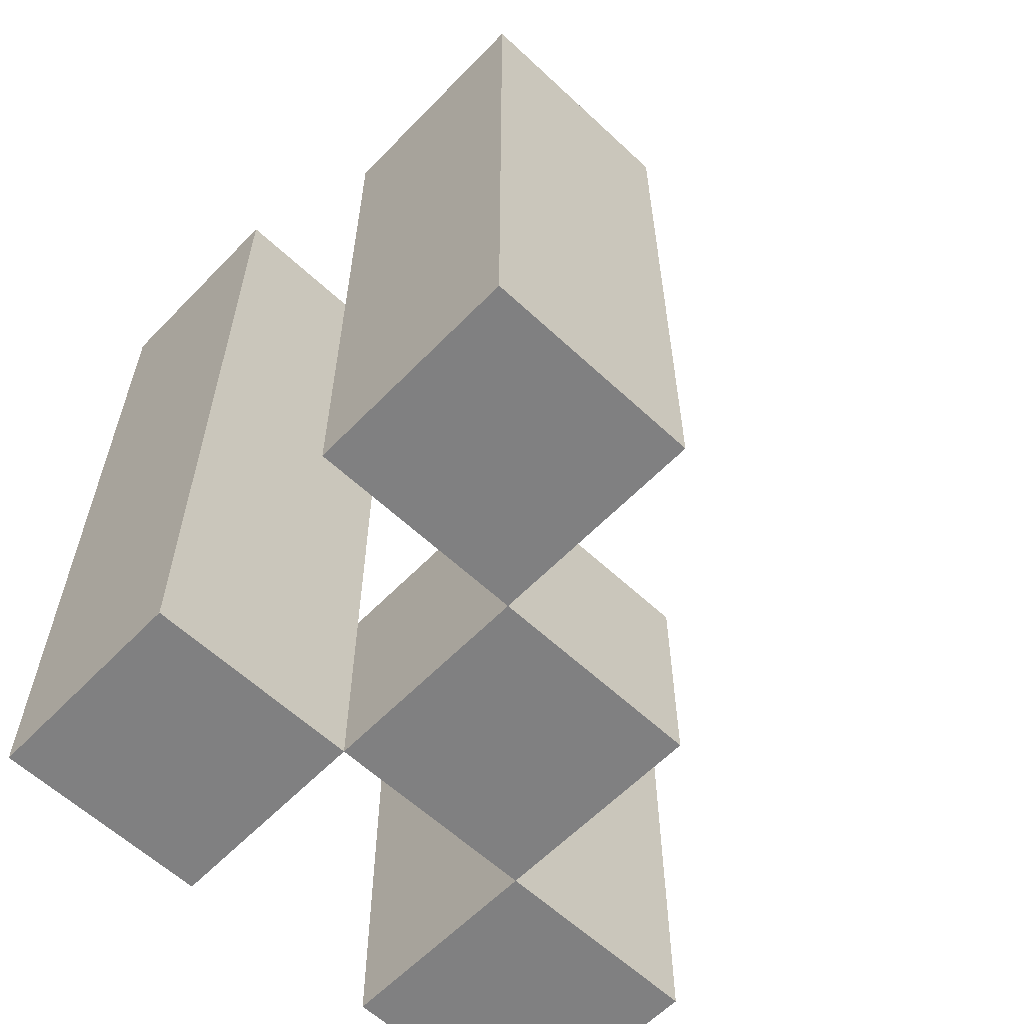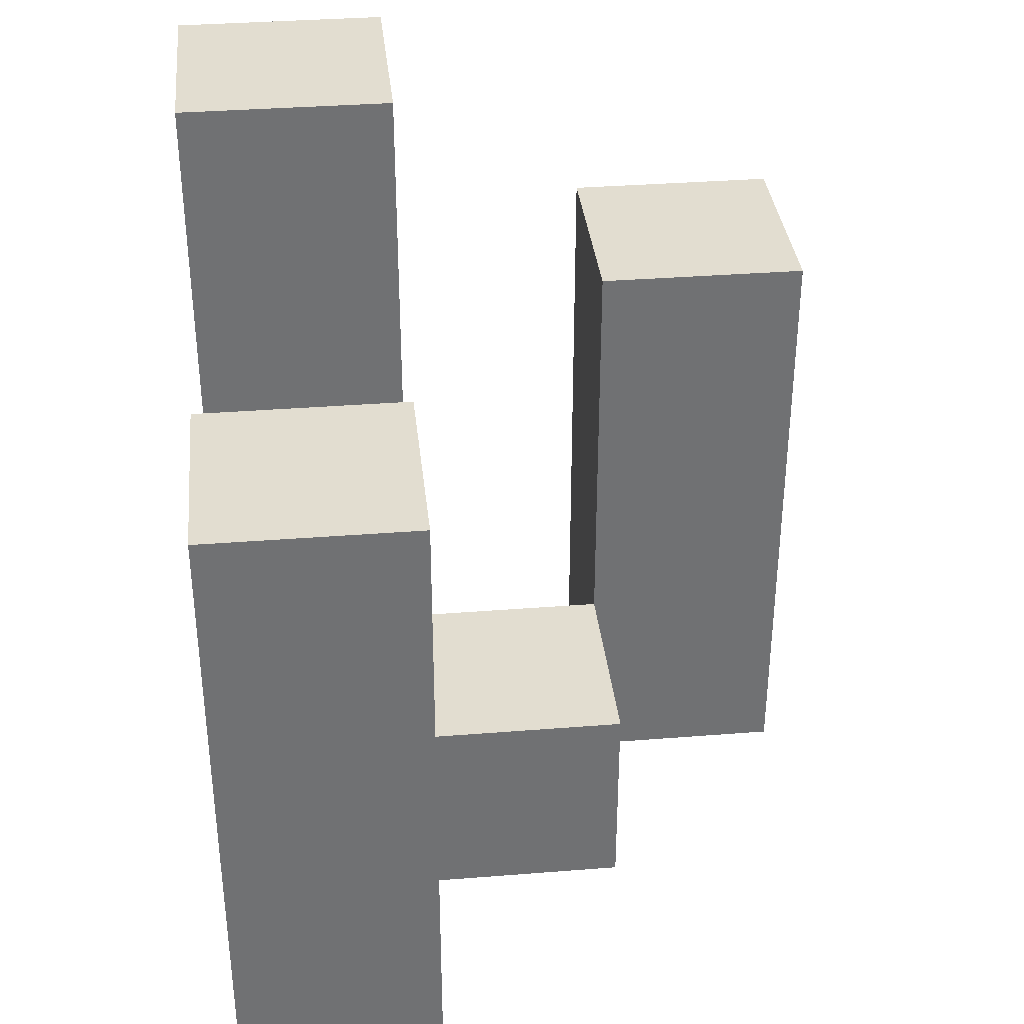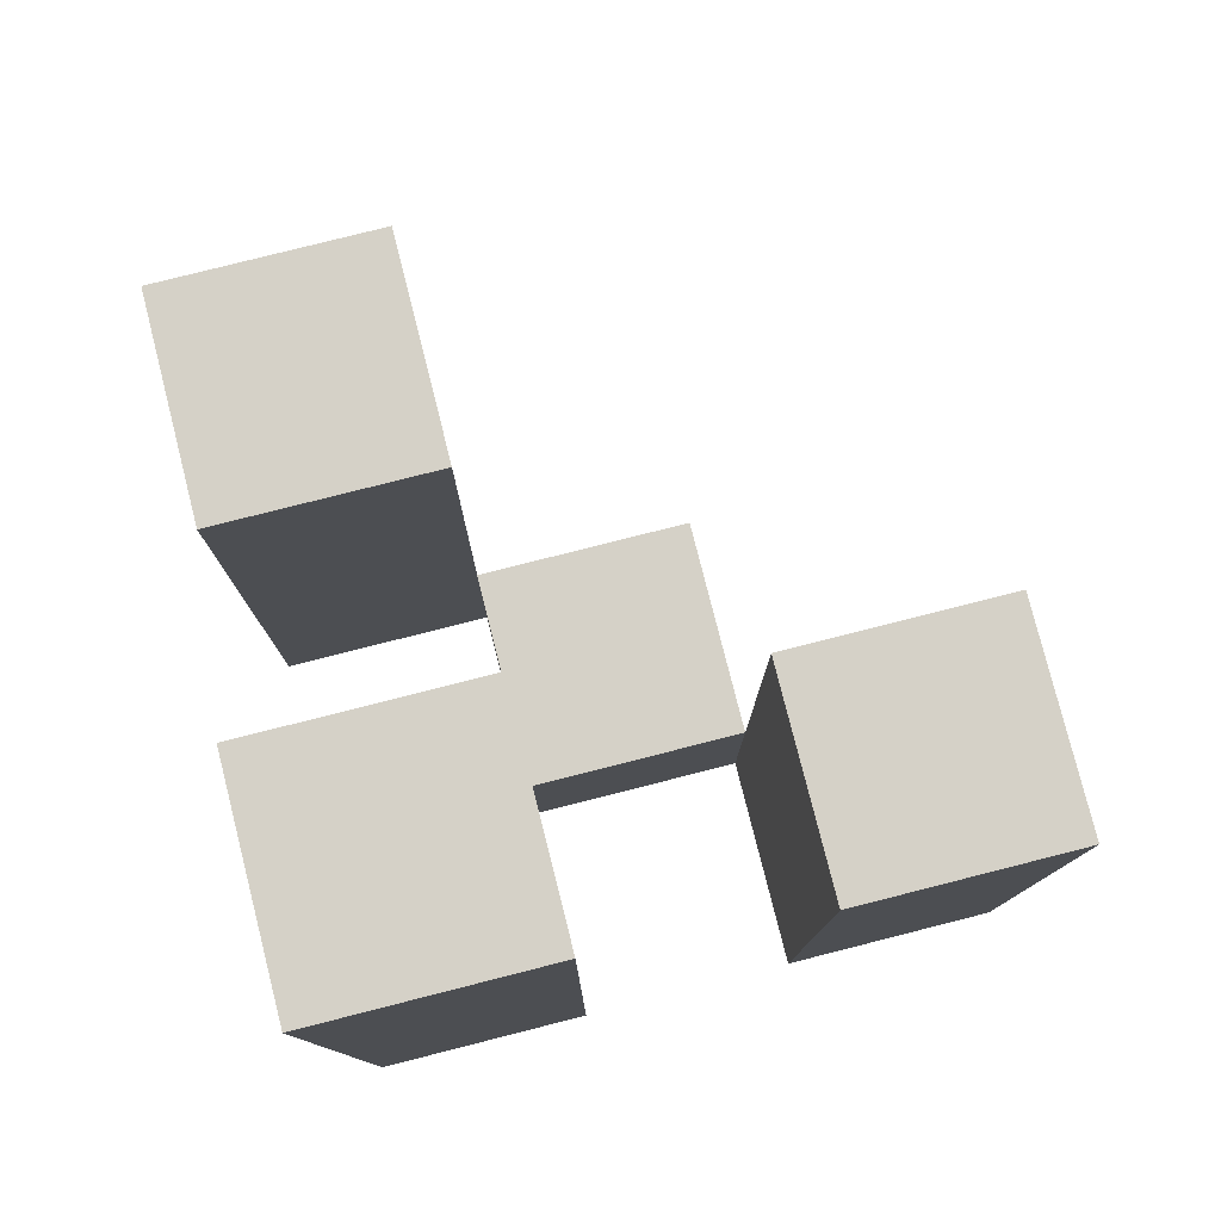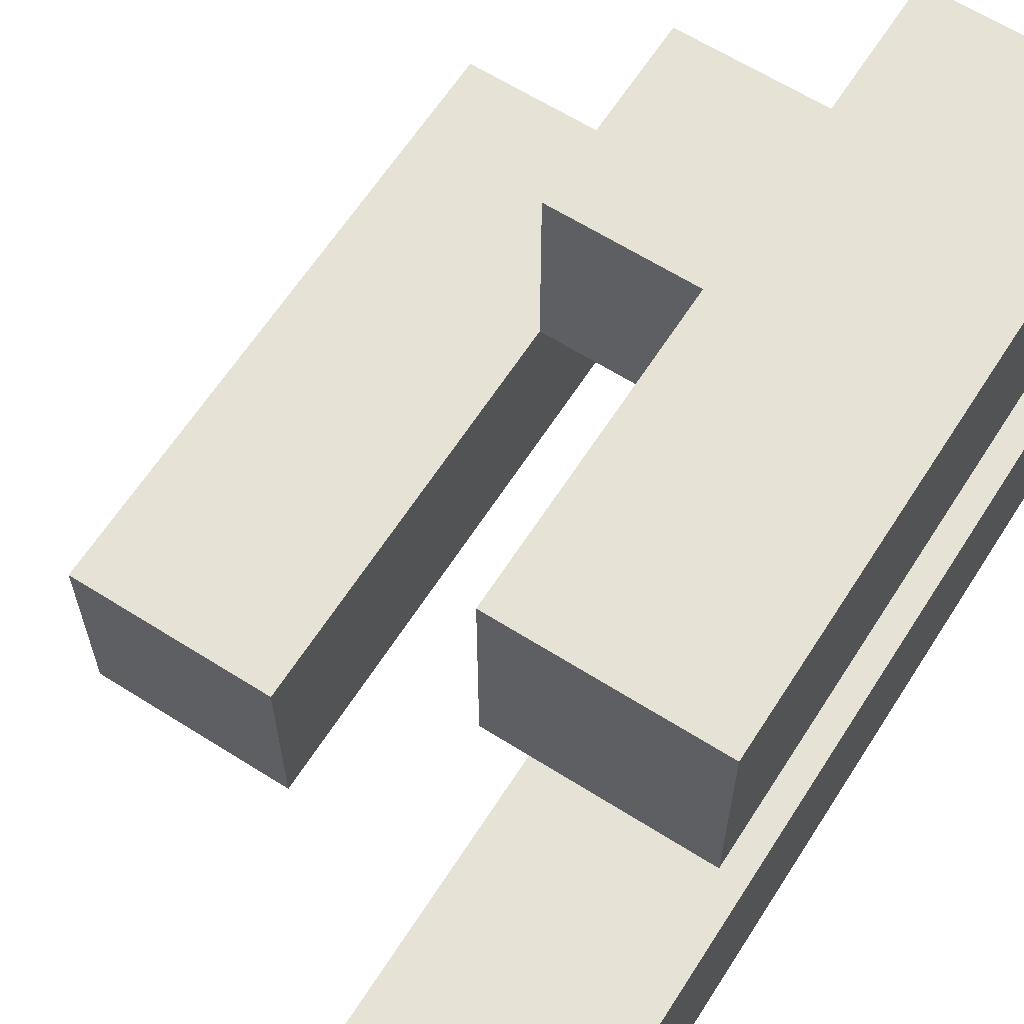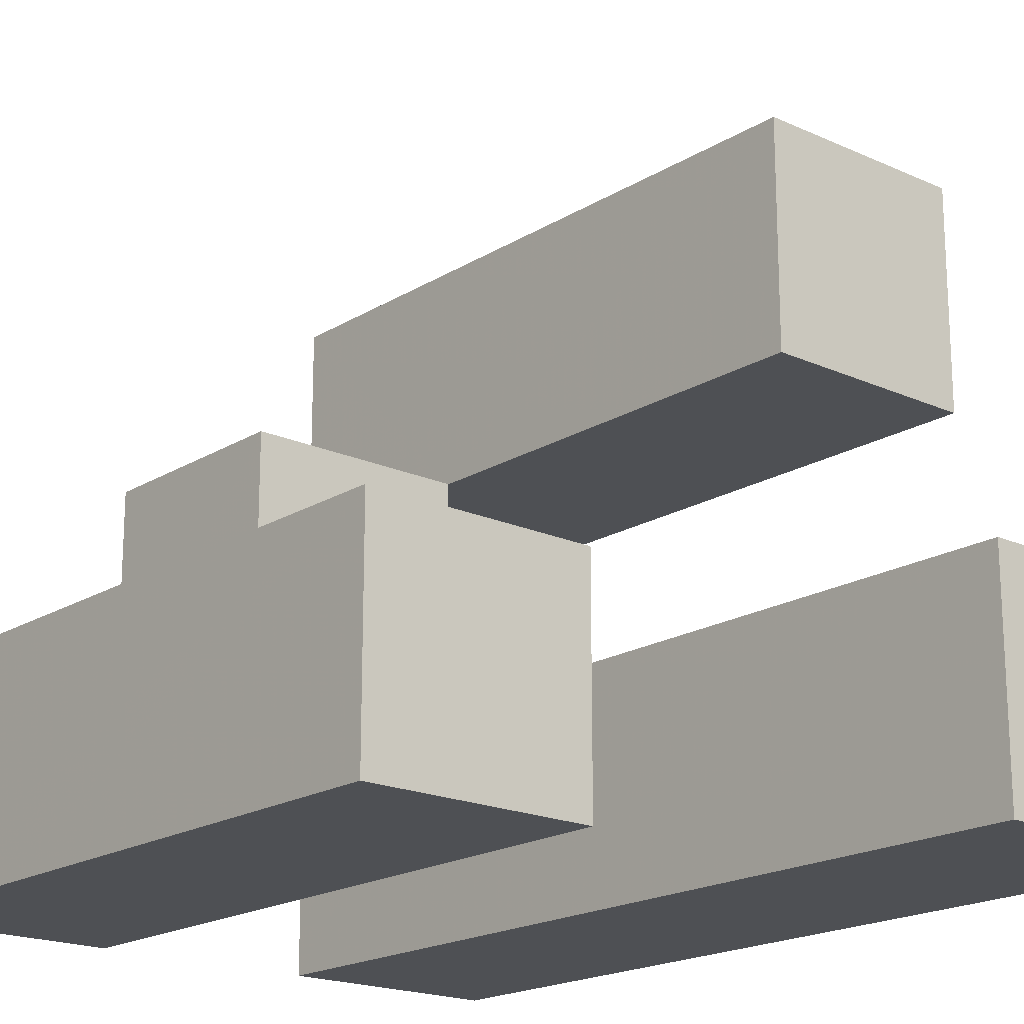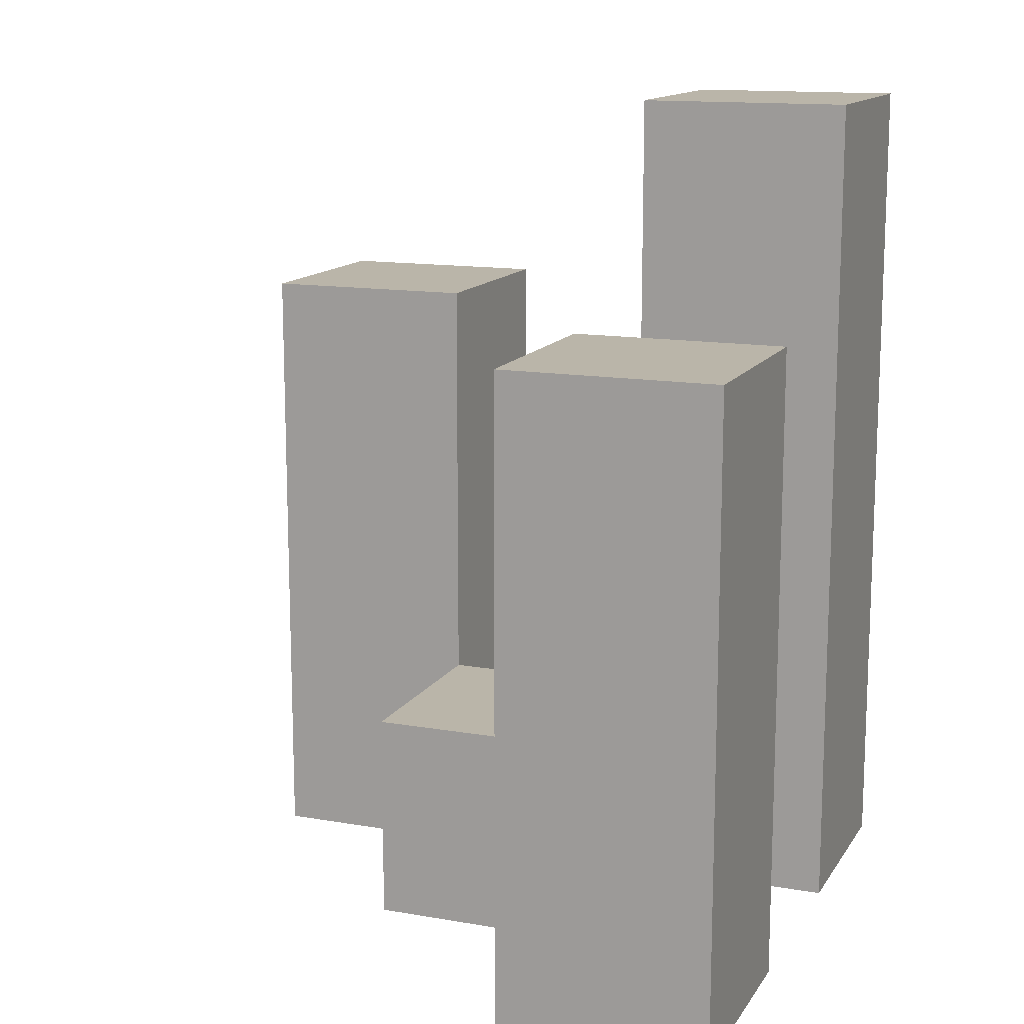
<metadata>
{"format":"obj","ext":"obj","renderer":"f3d","projection":"perspective","resolution":1024,"background":"white","views":[{"elev":-60.2,"azim":-43.7,"up":"+Y"},{"elev":35.3,"azim":-6.0,"up":"+Y"},{"elev":78.8,"azim":-104.2,"up":"+Y"},{"elev":63.2,"azim":-147.4,"up":"+Z"},{"elev":-19.0,"azim":139.2,"up":"+Z"},{"elev":13.7,"azim":111.2,"up":"+Y"}]}
</metadata>
<code>
o
v 6.6 0.9 42.2
v 6.6 0.9 42.1
v 6.6 0.9 42
v 6.6 0.9 41.9
v 6.6 1.2 42.2
v 6.6 1.2 42.1
v 6.6 1.3 42
v 6.6 1.3 41.9
v 6.7 0.9 42.1
v 6.7 0.9 42
v 6.7 1 42.1
v 6.7 1 42
v 6.8 0.9 42
v 6.8 0.9 41.9
v 6.8 1 42
v 6.8 1.2 42
v 6.8 1.2 41.9
v 6.7 0.9 42.2
v 6.7 0.9 42.1
v 6.7 0.9 42
v 6.7 0.9 41.9
v 6.7 1 42.1
v 6.7 1 42
v 6.7 1.2 42.2
v 6.7 1.2 42.1
v 6.7 1.3 42
v 6.7 1.3 41.9
v 6.8 0.9 42.1
v 6.8 0.9 42
v 6.8 1 42.1
v 6.8 1 42
v 6.9 0.9 42
v 6.9 0.9 41.9
v 6.9 1.2 42
v 6.9 1.2 41.9
v 6.6 0.9 42.2
v 6.6 1.2 42.2
v 6.7 0.9 42.2
v 6.7 1.2 42.2
v 6.7 0.9 42.1
v 6.7 1 42.1
v 6.8 0.9 42.1
v 6.8 1 42.1
v 6.6 0.9 42
v 6.6 1.3 42
v 6.7 0.9 42
v 6.7 1 42
v 6.7 1.3 42
v 6.8 0.9 42
v 6.8 1 42
v 6.8 1.2 42
v 6.9 0.9 42
v 6.9 1.2 42
v 6.6 0.9 42.1
v 6.6 1.2 42.1
v 6.7 0.9 42.1
v 6.7 1 42.1
v 6.7 1.2 42.1
v 6.7 0.9 42
v 6.7 1 42
v 6.8 0.9 42
v 6.8 1 42
v 6.6 0.9 41.9
v 6.6 1.3 41.9
v 6.7 0.9 41.9
v 6.7 1.3 41.9
v 6.8 0.9 41.9
v 6.8 1.2 41.9
v 6.9 0.9 41.9
v 6.9 1.2 41.9
v 6.6 0.9 42.2
v 6.7 0.9 42.2
v 6.6 0.9 42.1
v 6.7 0.9 42.1
v 6.8 0.9 42.1
v 6.6 0.9 42
v 6.7 0.9 42
v 6.8 0.9 42
v 6.9 0.9 42
v 6.6 0.9 41.9
v 6.7 0.9 41.9
v 6.8 0.9 41.9
v 6.9 0.9 41.9
v 6.7 1 42.1
v 6.8 1 42.1
v 6.7 1 42
v 6.8 1 42
v 6.6 1.2 42.2
v 6.7 1.2 42.2
v 6.6 1.2 42.1
v 6.7 1.2 42.1
v 6.8 1.2 42
v 6.9 1.2 42
v 6.8 1.2 41.9
v 6.9 1.2 41.9
v 6.6 1.3 42
v 6.7 1.3 42
v 6.6 1.3 41.9
v 6.7 1.3 41.9
f 5 2 1
f 6 2 5
f 7 4 3
f 8 4 7
f 11 10 9
f 12 10 11
f 15 14 13
f 16 14 15
f 17 14 16
f 18 19 22
f 20 21 23
f 18 22 24
f 24 22 25
f 23 21 26
f 26 21 27
f 28 29 30
f 30 29 31
f 32 33 34
f 34 33 35
f 38 37 36
f 39 37 38
f 42 41 40
f 43 41 42
f 46 45 44
f 47 45 46
f 48 45 47
f 52 50 49
f 52 51 50
f 53 51 52
f 54 55 56
f 56 55 57
f 57 55 58
f 59 60 61
f 61 60 62
f 63 64 65
f 65 64 66
f 67 68 69
f 69 68 70
f 73 72 71
f 74 72 73
f 77 75 74
f 78 75 77
f 80 77 76
f 81 77 80
f 82 79 78
f 83 79 82
f 84 85 86
f 86 85 87
f 88 89 90
f 90 89 91
f 92 93 94
f 94 93 95
f 96 97 98
f 98 97 99

</code>
